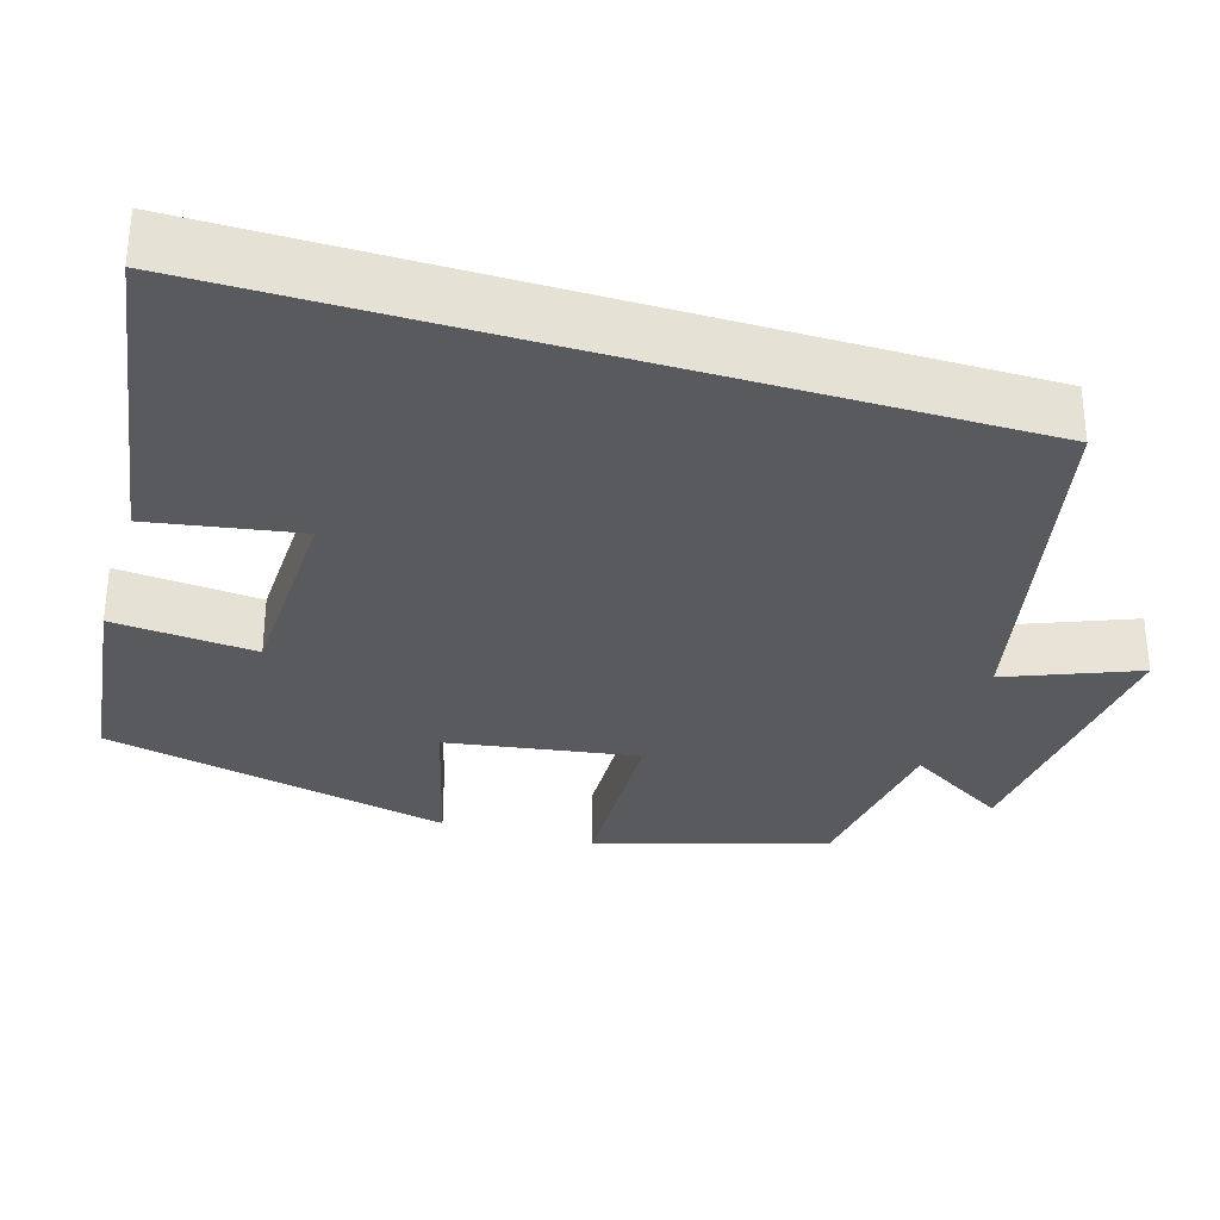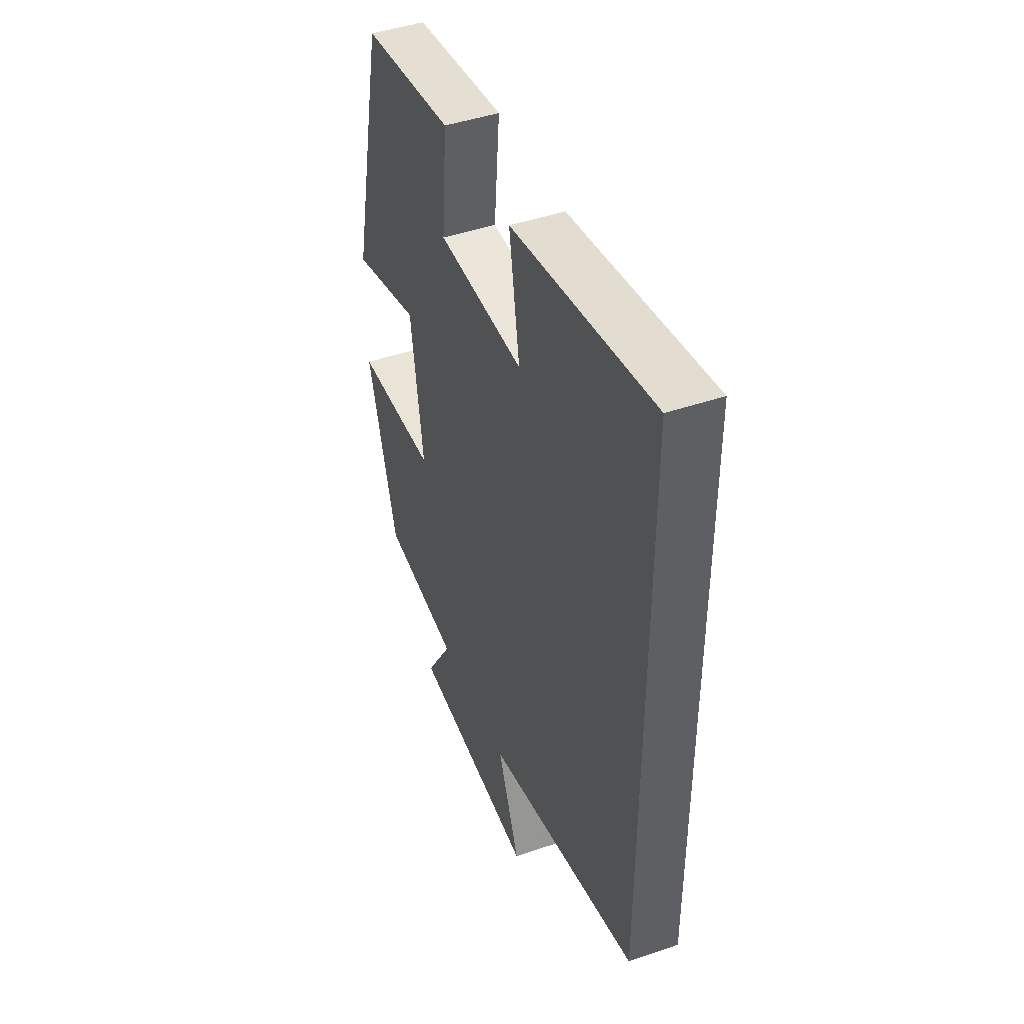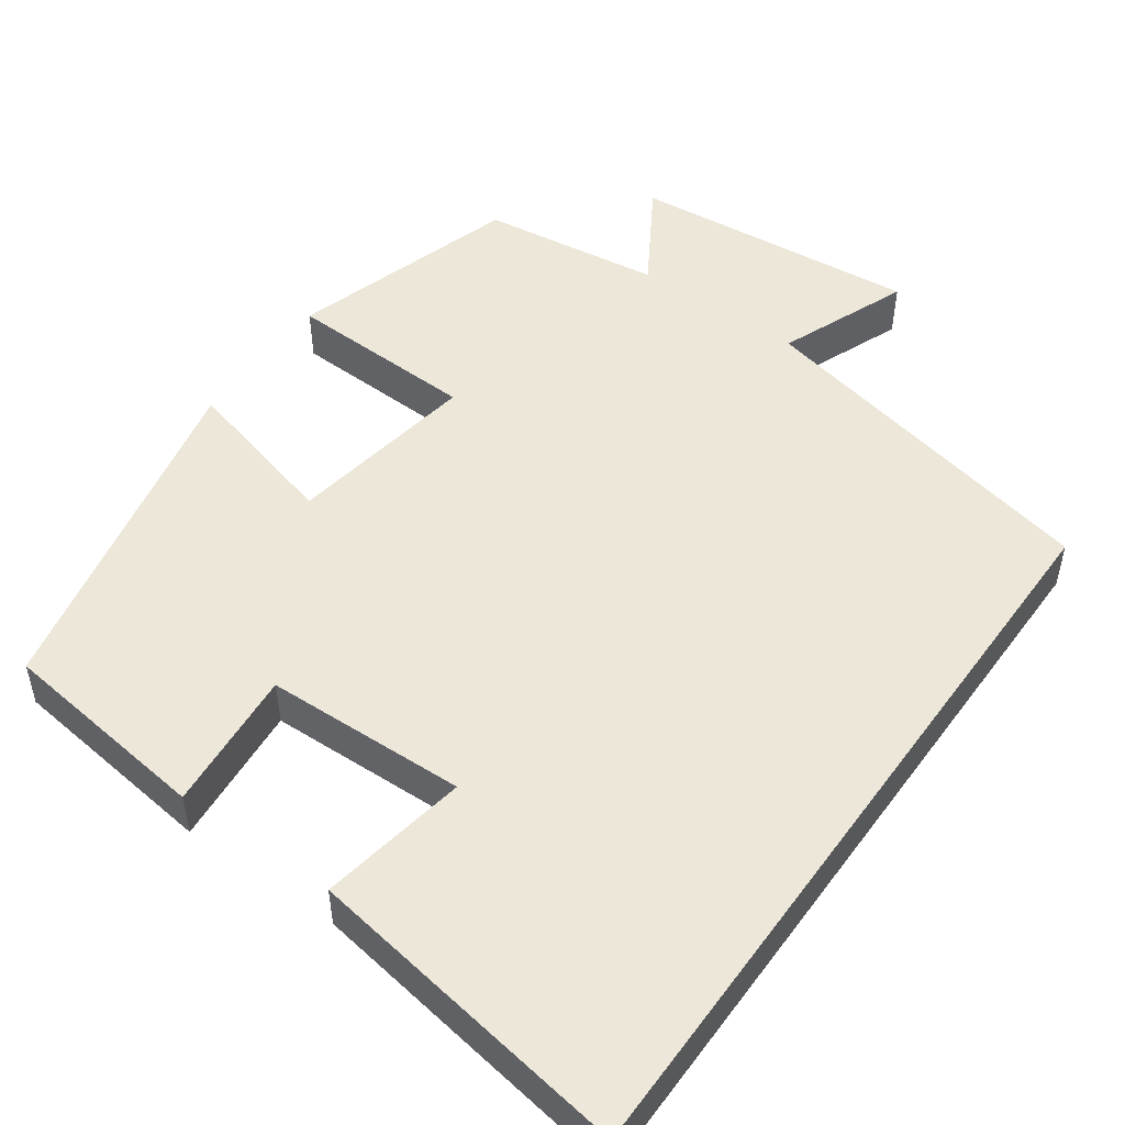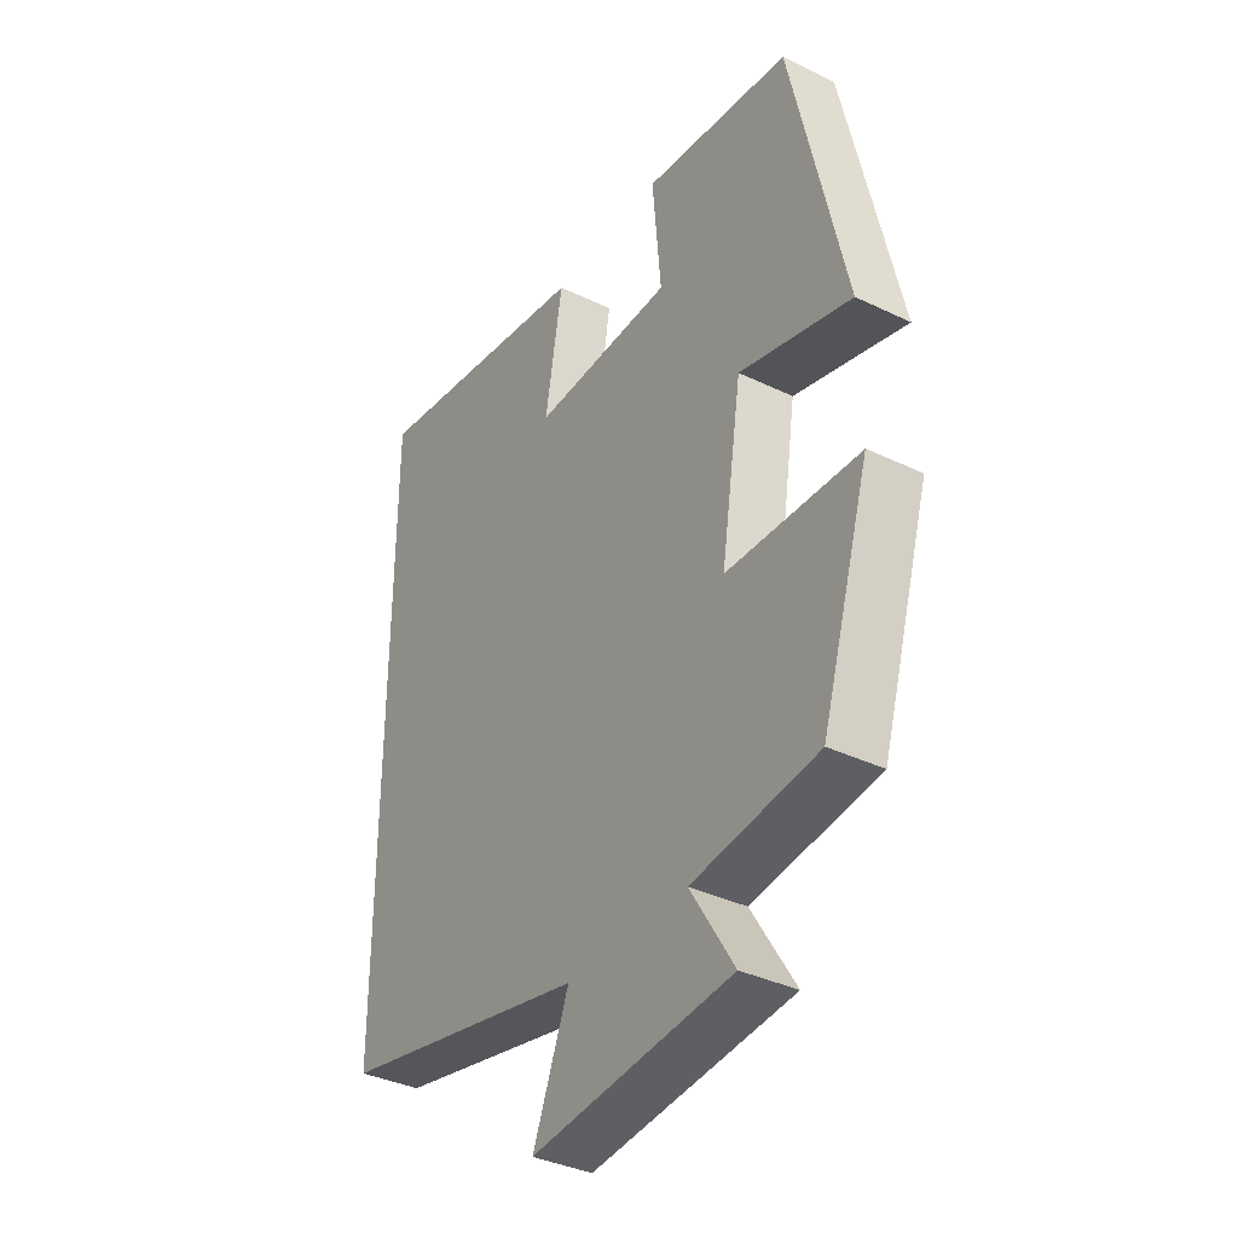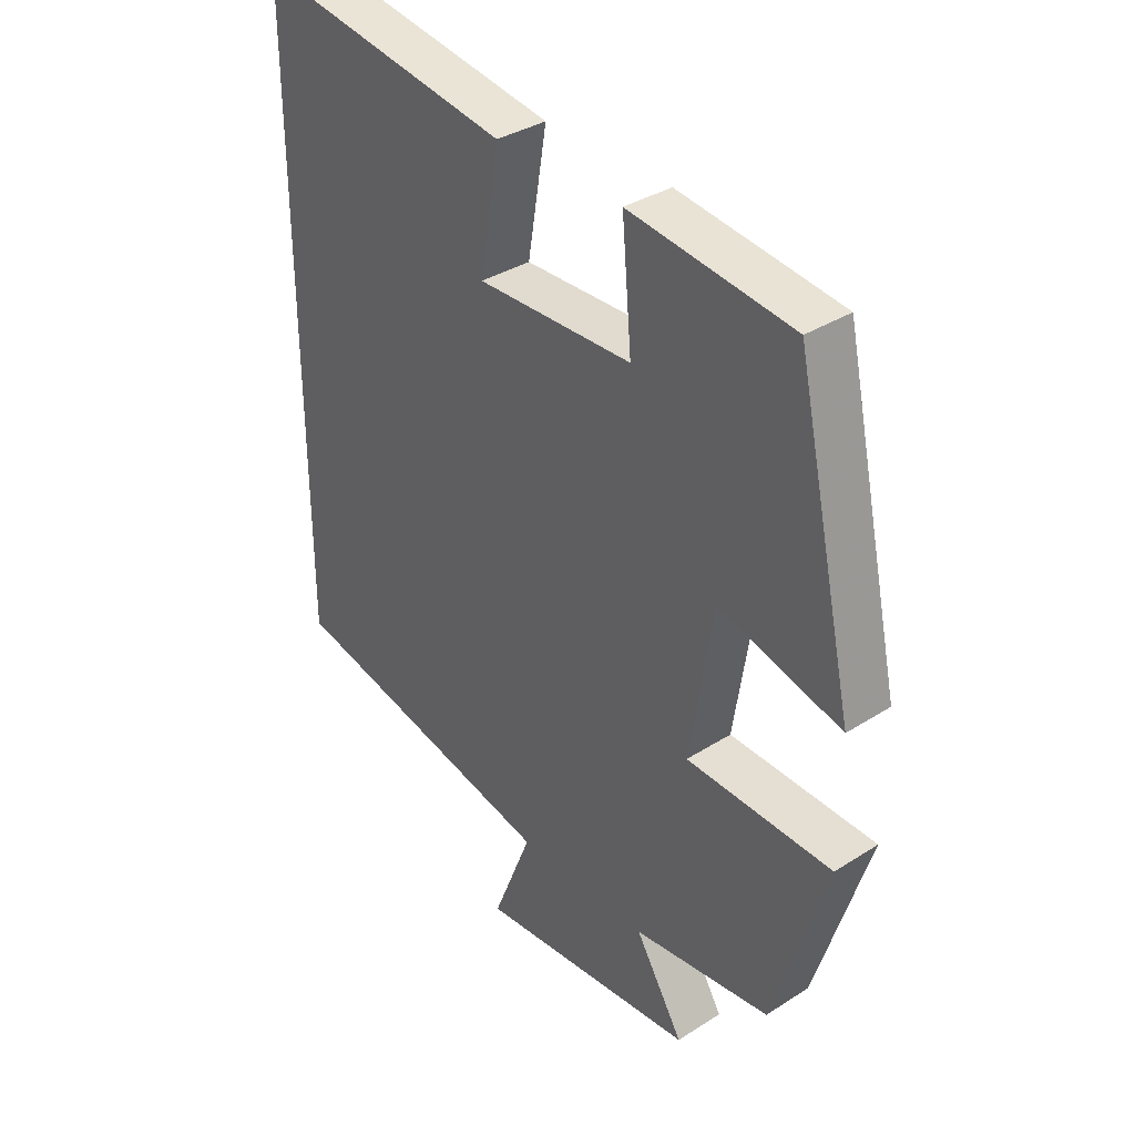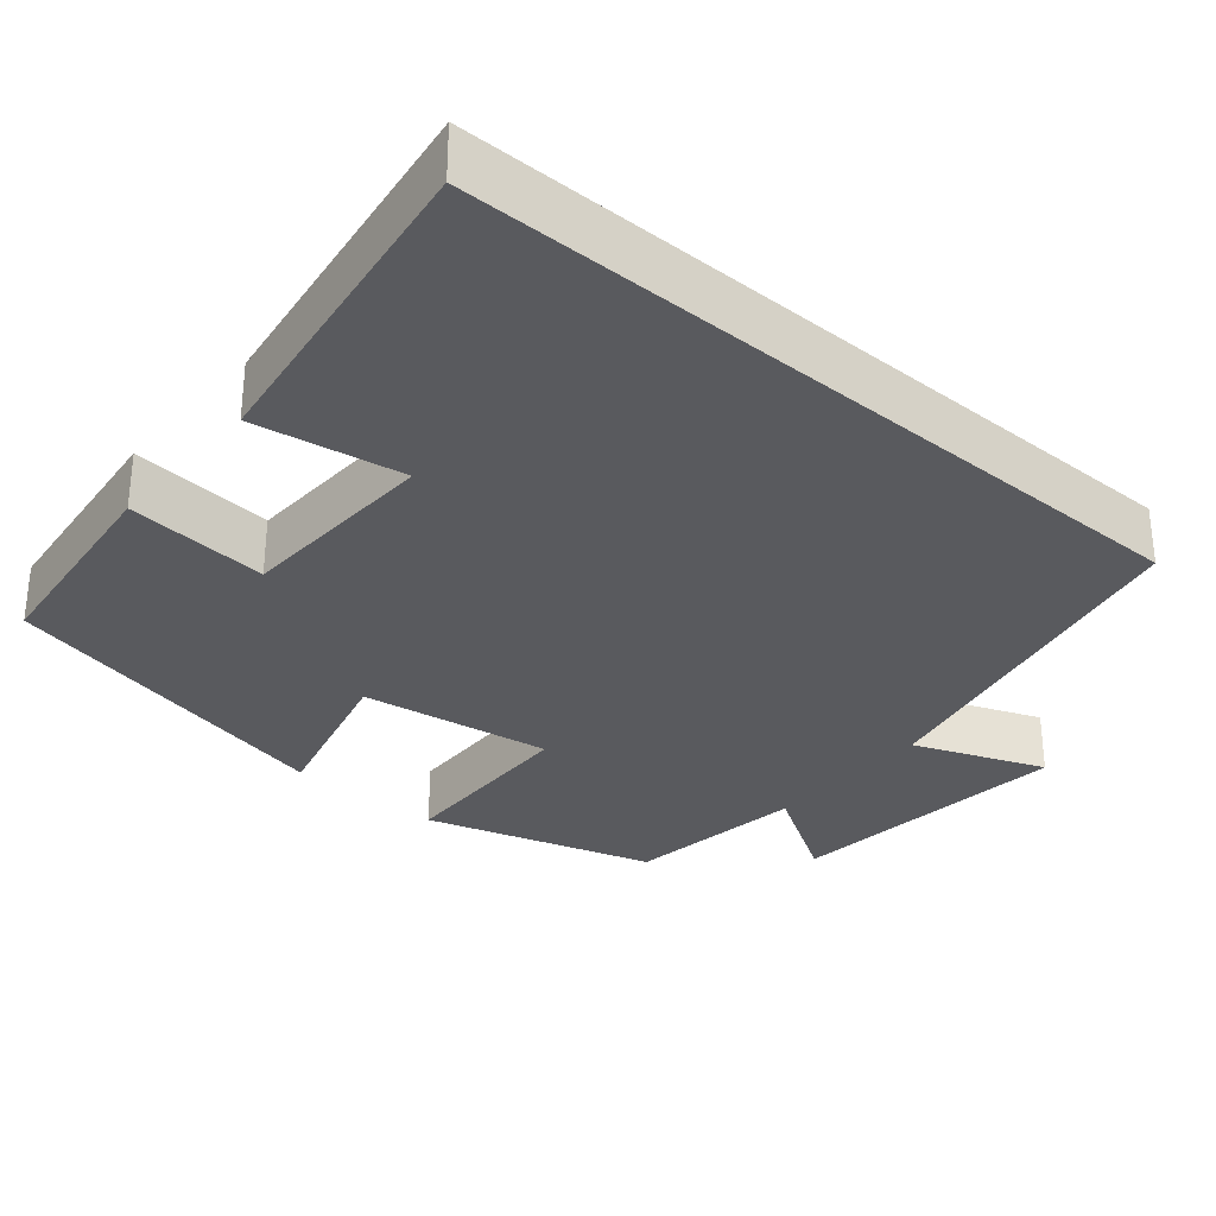
<metadata>
{"format":"obj","ext":"obj","renderer":"f3d","projection":"perspective","resolution":1024,"background":"white","views":[{"elev":-31.7,"azim":73.2,"up":"+Y"},{"elev":44.9,"azim":68.3,"up":"+Z"},{"elev":50.2,"azim":35.5,"up":"+Y"},{"elev":-36.7,"azim":-122.0,"up":"+Z"},{"elev":35.4,"azim":-130.2,"up":"+Z"},{"elev":-31.3,"azim":49.4,"up":"+Y"}]}
</metadata>
<code>
v -0.402 0.07 0.466
v -0.131 0.07 0.5
v -0.147 0.07 0.318
v 0.111 0.07 0.31
v 0.079 0.07 0.5
v 0.5 0.07 0.566
v 0.5 0.07 -0.401
v 0.041 0.07 -0.5
v 0.107 0.07 -0.666
v -0.261 0.07 -0.63
v -0.181 0.07 -0.5
v -0.411 0.07 -0.469
v -0.5 0.07 -0.177
v -0.257 0.07 -0.169
v -0.295 0.07 0.075
v -0.5 0.07 0.021
v -0.402 0 0.466
v -0.131 0 0.5
v -0.147 0 0.318
v 0.111 0 0.31
v 0.079 0 0.5
v 0.5 0 0.566
v 0.5 0 -0.401
v 0.041 0 -0.5
v 0.107 0 -0.666
v -0.261 0 -0.63
v -0.181 0 -0.5
v -0.411 0 -0.469
v -0.5 0 -0.177
v -0.257 0 -0.169
v -0.295 0 0.075
v -0.5 0 0.021
f 1 2 3
f 16 1 3
f 15 16 3
f 14 15 3 4
f 11 12 13 14
f 11 14 4
f 8 9 10 11
f 8 11 4
f 7 8 4
f 4 5 6 7
f 19 18 17
f 19 17 32
f 19 32 31
f 20 19 31 30
f 30 29 28 27
f 20 30 27
f 27 26 25 24
f 20 27 24
f 20 24 23
f 23 22 21 20
f 1 17 18 2
f 2 18 19 3
f 3 19 20 4
f 4 20 21 5
f 5 21 22 6
f 6 22 23 7
f 7 23 24 8
f 8 24 25 9
f 9 25 26 10
f 10 26 27 11
f 11 27 28 12
f 12 28 29 13
f 13 29 30 14
f 14 30 31 15
f 15 31 32 16
f 16 32 17 1

</code>
